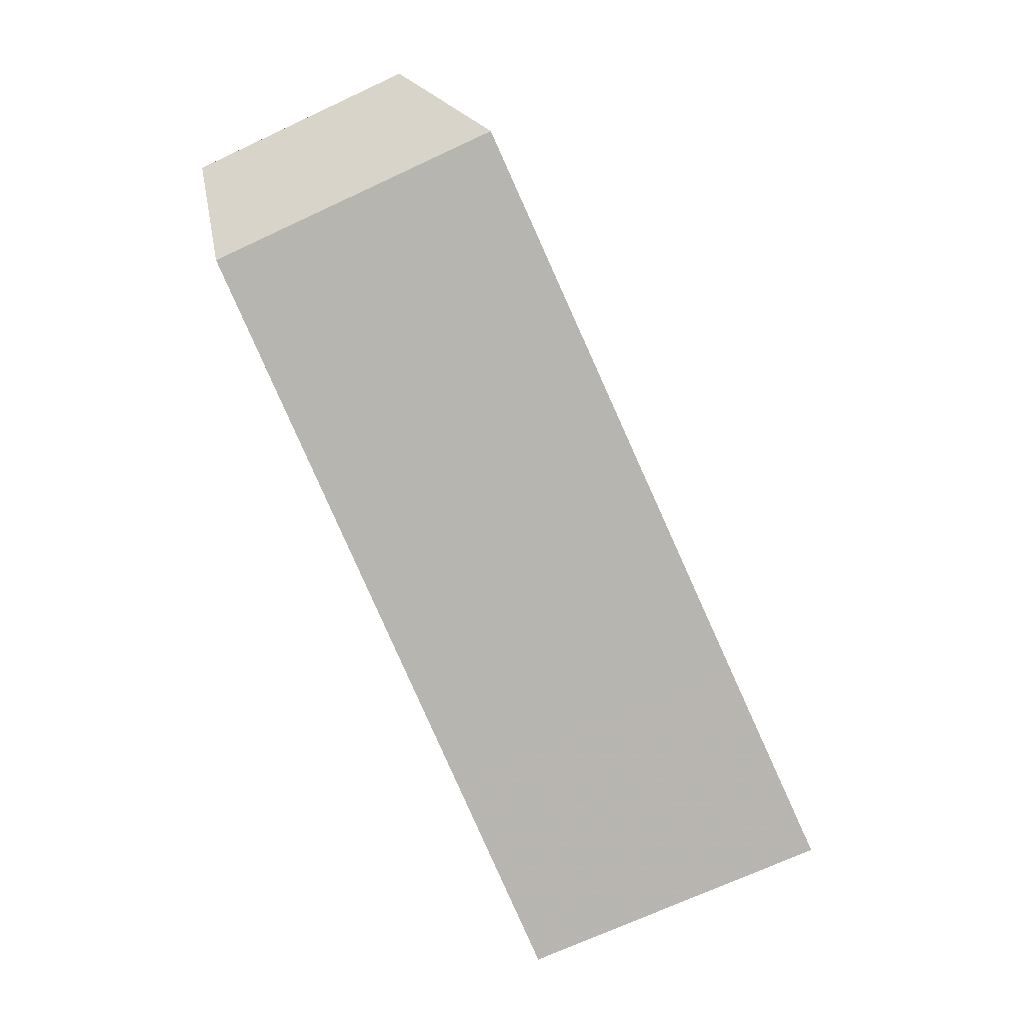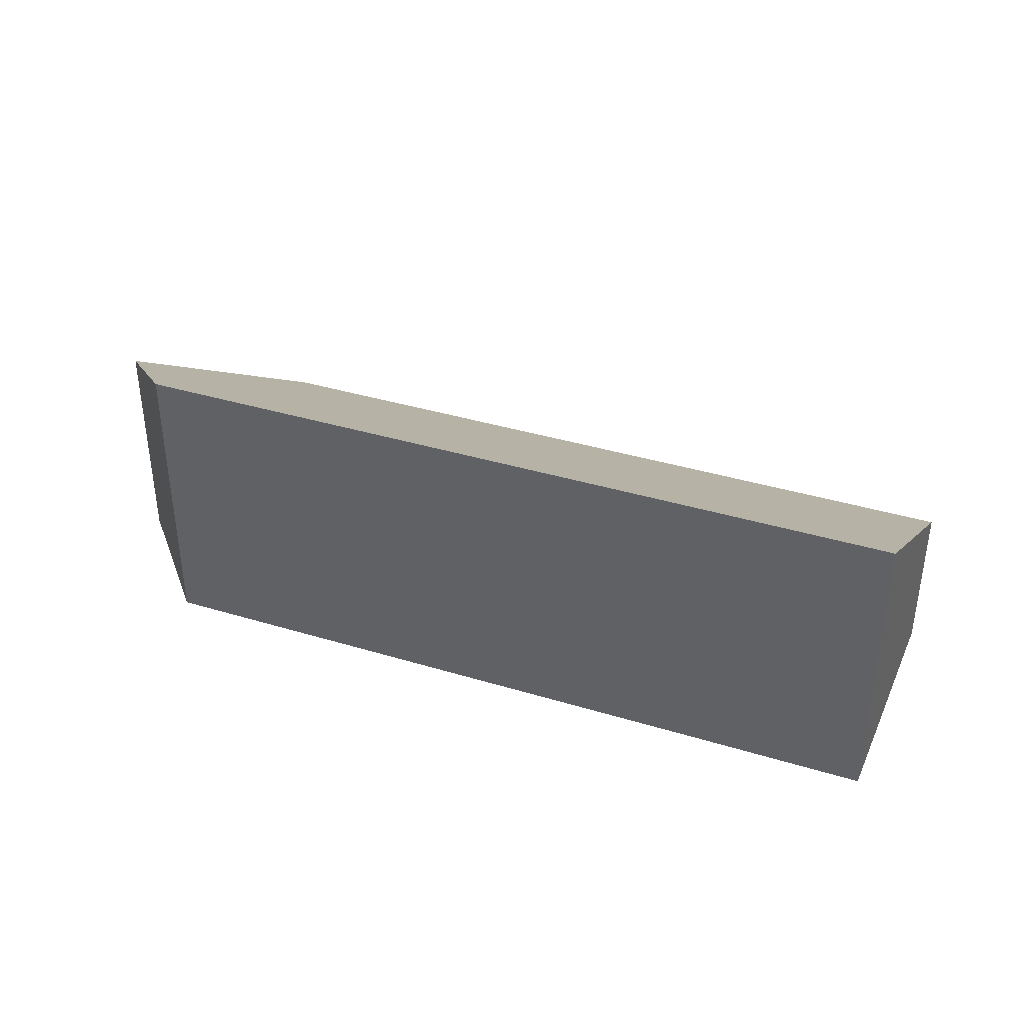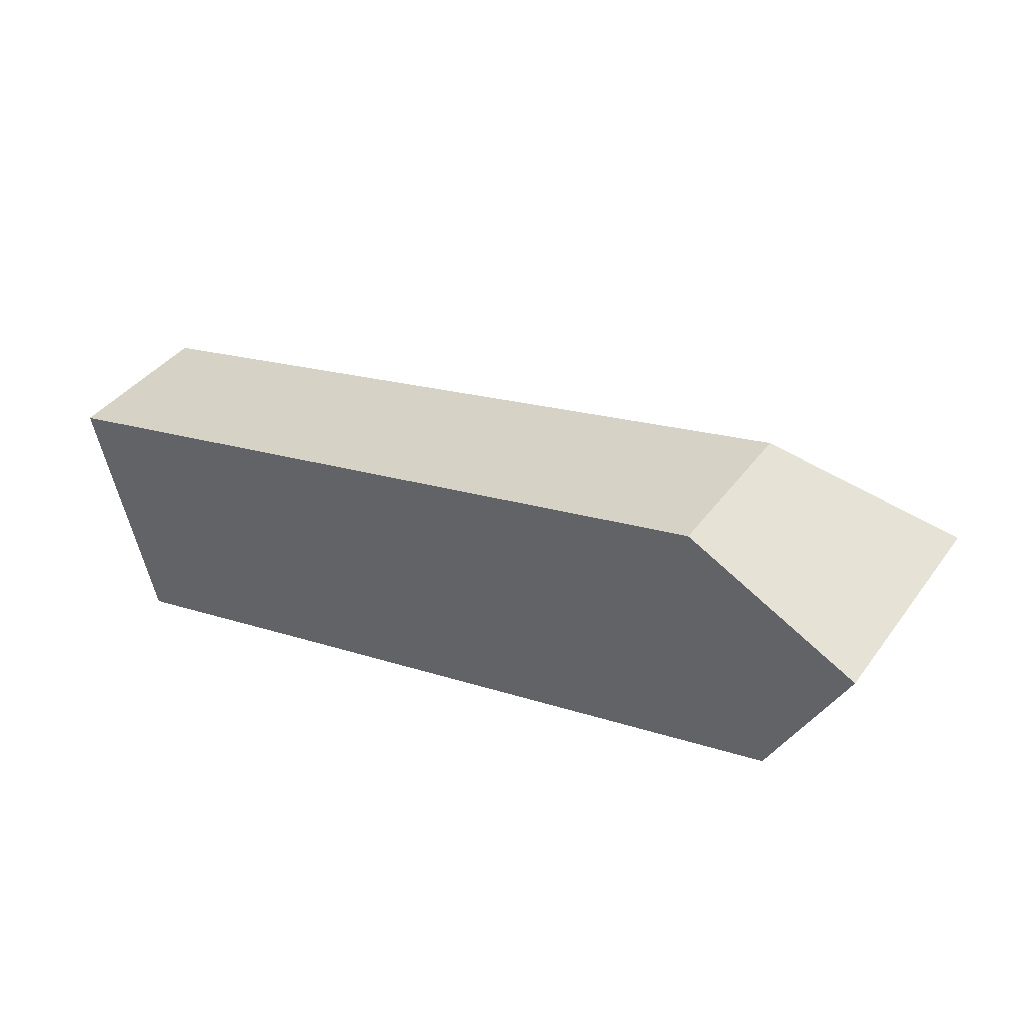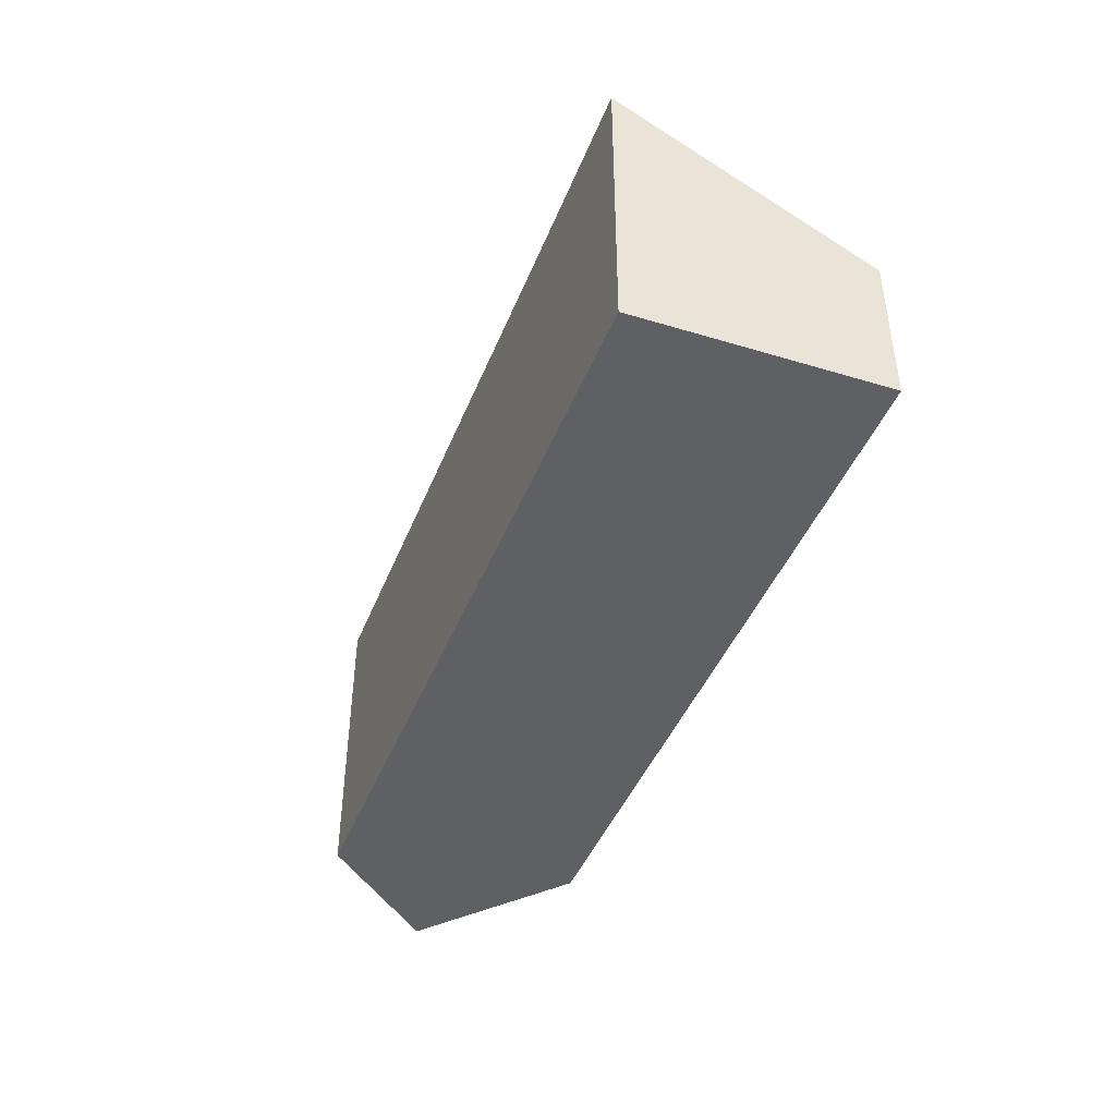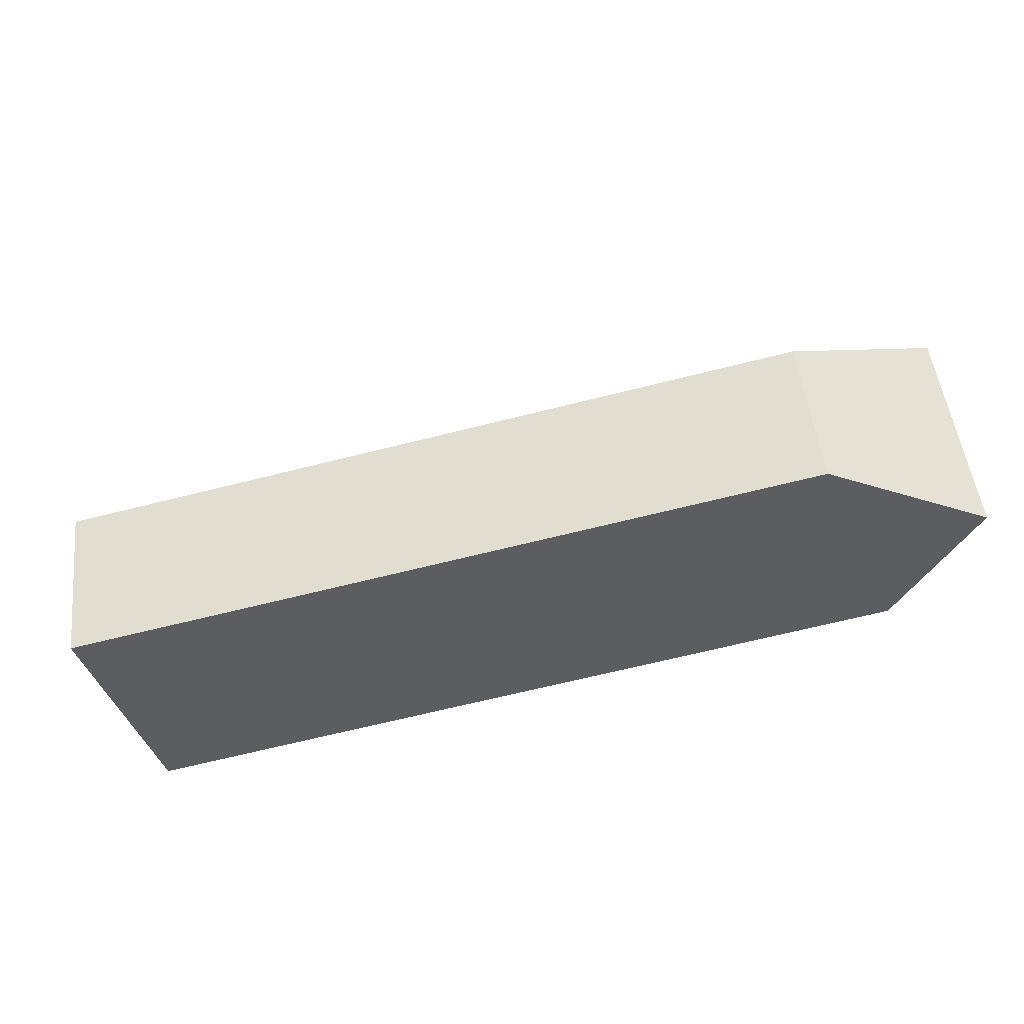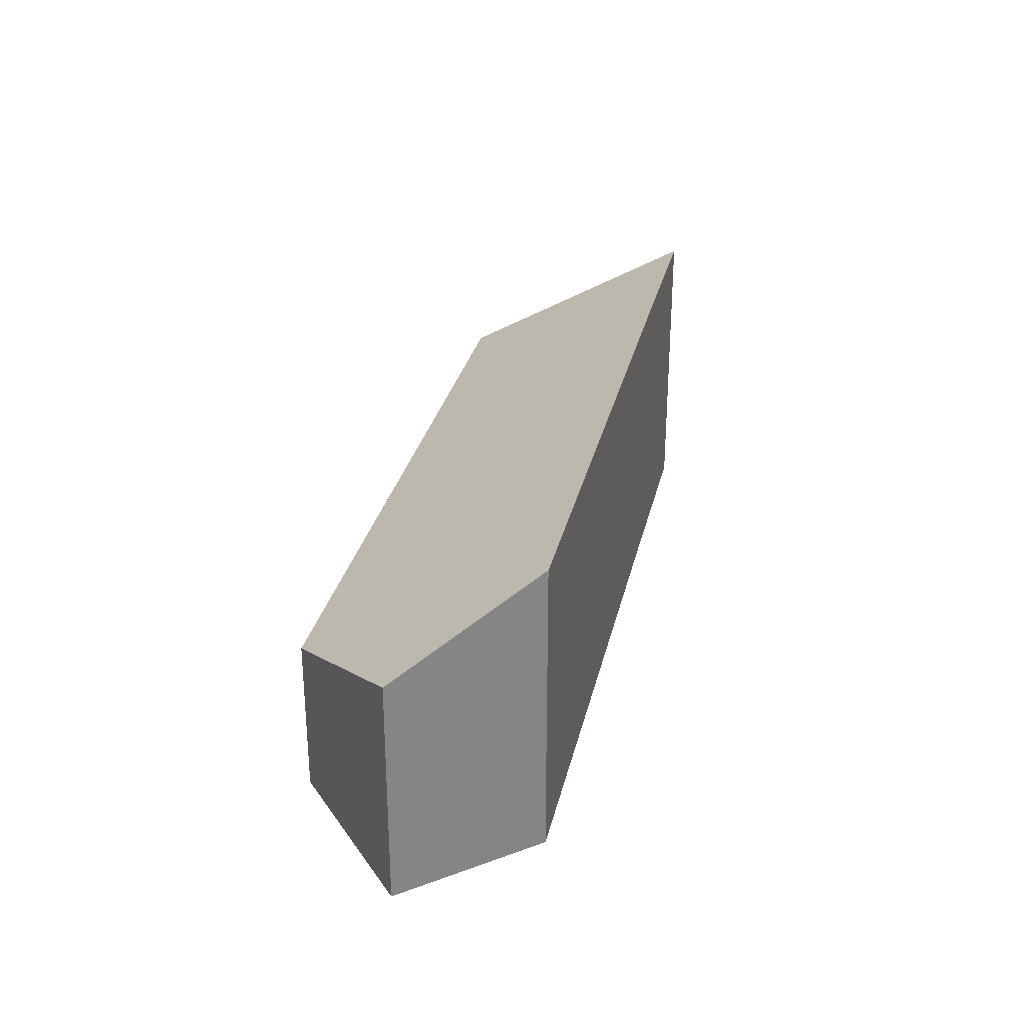
<metadata>
{"format":"obj","ext":"obj","renderer":"f3d","projection":"perspective","resolution":1024,"background":"white","views":[{"elev":-70.9,"azim":114.9,"up":"+Z"},{"elev":37.9,"azim":-171.6,"up":"+Y"},{"elev":39.6,"azim":32.6,"up":"+Z"},{"elev":-44.0,"azim":-123.7,"up":"+Y"},{"elev":51.0,"azim":-6.6,"up":"+Z"},{"elev":29.2,"azim":89.7,"up":"+Y"}]}
</metadata>
<code>
v 3.29 -0.1285 -2.435
v 3.128 -0.1285 -2.472
v 3.128 -0.1639 -2.472
v 3.29 -0.1639 -2.435
v 3.128 -0.1285 -2.472
v 3.141 -0.0967 -2.525
v 3.141 -0.1639 -2.525
v 3.128 -0.1639 -2.472
v 3.141 -0.0967 -2.525
v 3.187 -0.09677 -2.515
v 3.187 -0.1639 -2.515
v 3.141 -0.1639 -2.525
v 3.187 -0.09677 -2.515
v 3.311 -0.09676 -2.487
v 3.311 -0.1639 -2.487
v 3.187 -0.1639 -2.515
v 3.128 -0.1639 -2.472
v 3.141 -0.1639 -2.525
v 3.187 -0.1639 -2.515
v 3.29 -0.1639 -2.435
v 3.311 -0.1639 -2.487
v 3.328 -0.1639 -2.455
v 3.328 -0.1125 -2.455
v 3.29 -0.1285 -2.435
v 3.29 -0.1639 -2.435
v 3.328 -0.1639 -2.455
v 3.328 -0.1125 -2.455
v 3.311 -0.09676 -2.487
v 3.187 -0.09677 -2.515
v 3.141 -0.0967 -2.525
v 3.29 -0.1285 -2.435
v 3.128 -0.1285 -2.472
v 3.311 -0.09676 -2.487
v 3.328 -0.1125 -2.455
v 3.328 -0.1639 -2.455
v 3.311 -0.1639 -2.487
f 1 2 3
f 1 3 4
f 5 6 7
f 5 7 8
f 9 10 11
f 9 11 12
f 13 14 15
f 13 15 16
f 17 18 19
f 20 17 19
f 20 19 21
f 22 20 21
f 23 24 25
f 23 25 26
f 27 28 29
f 27 29 30
f 31 27 32
f 32 27 30
f 33 34 35
f 33 35 36

</code>
